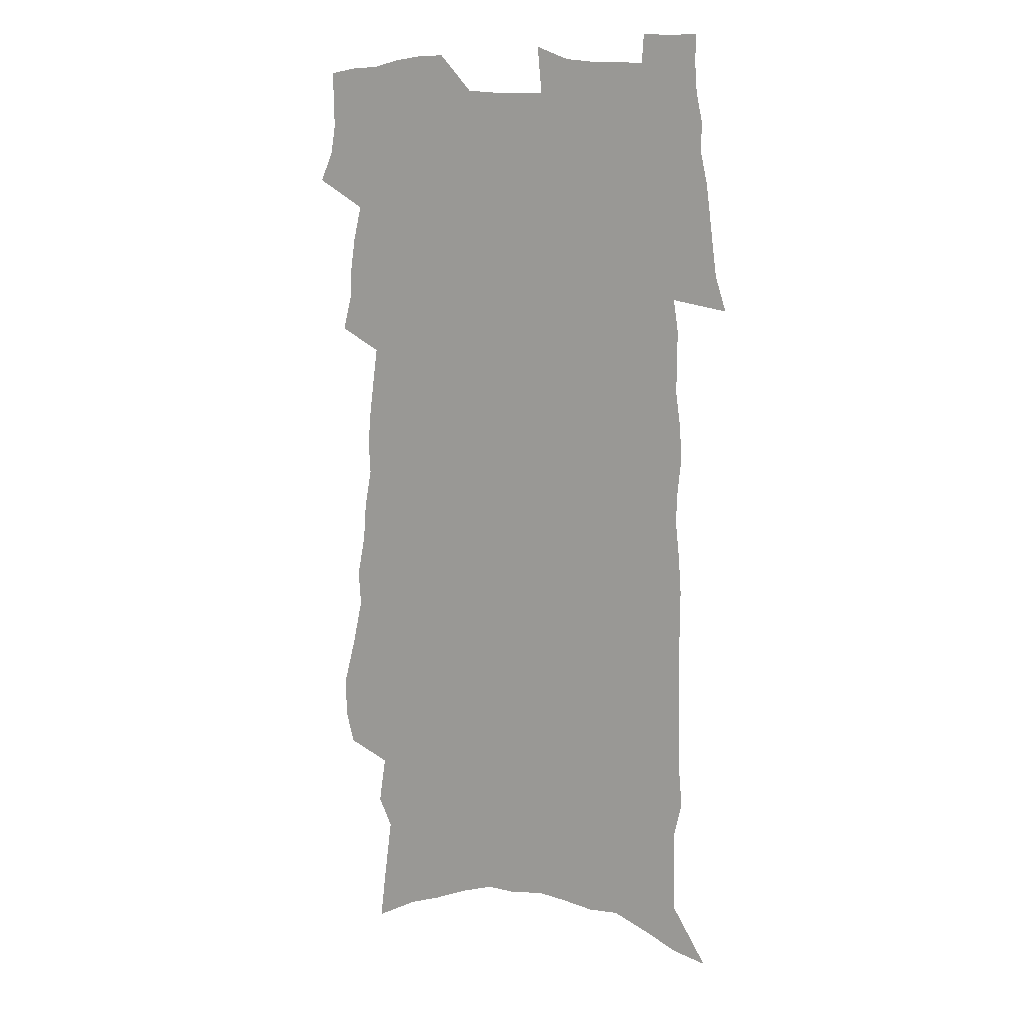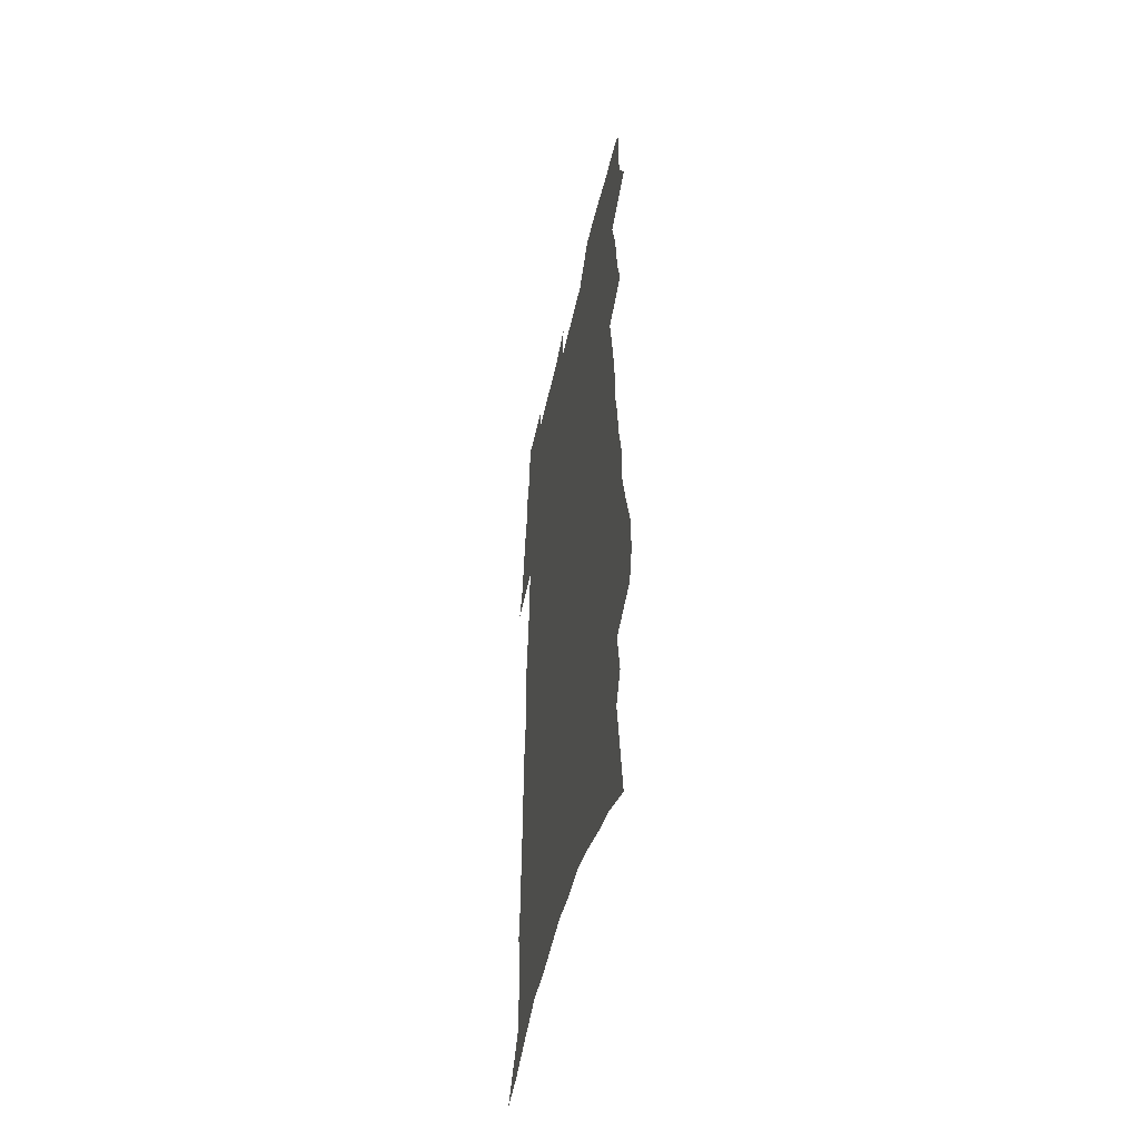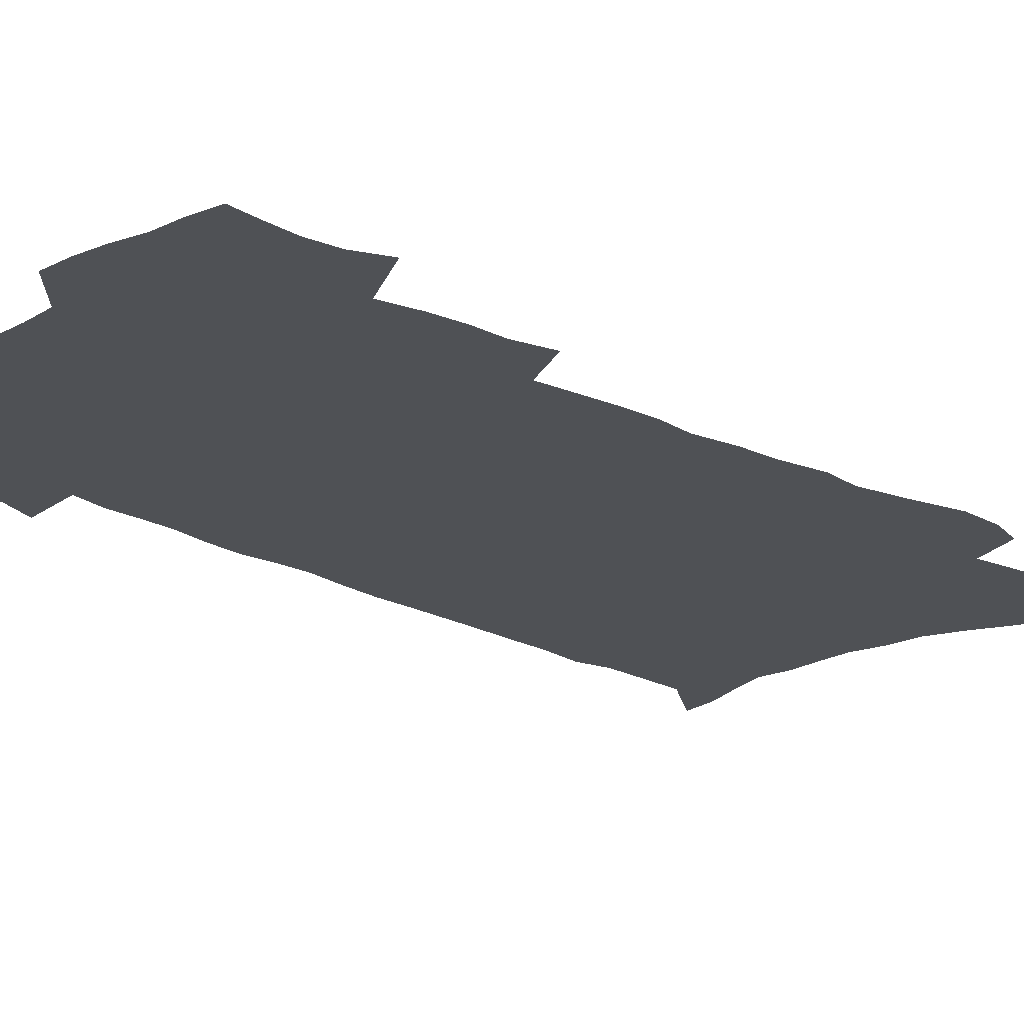
<metadata>
{"format":"obj","ext":"obj","renderer":"f3d","projection":"perspective","resolution":1024,"background":"white","views":[{"elev":10.6,"azim":32.7,"up":"+Y"},{"elev":-52.2,"azim":-102.8,"up":"+Y"},{"elev":-19.9,"azim":-135.8,"up":"+Z"}]}
</metadata>
<code>
v 551.9 447.3 0
v 554.6 452.9 0
v 555.5 458.4 0
v 555.4 463.9 0
v 555.2 469.4 0
v 557.2 416.1 0
v 559.1 423 0
v 559.4 428.9 0
v 560.3 435.1 0
v 561.9 441.7 0
v 562.2 447.2 0
v 561.6 452.8 0
v 561.8 458.3 0
v 562.1 463.6 0
v 560.6 470.3 0
v 558 324.6 0
v 556.2 330.8 0
v 556.2 338.3 0
v 558.7 347.6 0
v 560.6 356.3 0
v 560.1 362.8 0
v 561.7 370.9 0
v 562.3 377.9 0
v 563.7 385.5 0
v 563.3 391.7 0
v 563.9 398.4 0
v 564.8 405.2 0
v 565.7 411.8 0
v 565.5 417.7 0
v 566.4 424 0
v 565.9 429.6 0
v 567.1 435.9 0
v 567.7 441.7 0
v 568 447.3 0
v 567.1 452.9 0
v 568.2 458.4 0
v 567.4 464.2 0
v 566.3 470.5 0
v 565.1 285.4 0
v 566.4 295.5 0
v 567.9 306.9 0
v 565.2 312.3 0
v 566.6 321.4 0
v 567.5 330 0
v 569.1 338.8 0
v 569.5 346.3 0
v 569.5 353.3 0
v 570.2 360.6 0
v 570.1 367.3 0
v 570.6 374.3 0
v 570.9 381 0
v 571.6 387.9 0
v 571.8 394.3 0
v 571.9 400.5 0
v 572 406.7 0
v 572.9 413.2 0
v 572.8 419 0
v 573.3 425 0
v 573 430.6 0
v 574 436.6 0
v 573.6 442.1 0
v 573.7 447.6 0
v 573.9 453.1 0
v 573.7 458.6 0
v 572.9 464.8 0
v 571.7 471.7 0
v 573.8 290.1 0
v 572.5 296.1 0
v 575.3 310.6 0
v 574.8 317.8 0
v 575 325.6 0
v 576.4 334.6 0
v 576.8 342 0
v 577 349.2 0
v 577.6 356.5 0
v 577.3 363 0
v 577.3 369.6 0
v 578.7 377.5 0
v 578.4 383.3 0
v 578.6 389.7 0
v 578.8 396 0
v 578.7 401.9 0
v 578.8 408 0
v 578.7 413.8 0
v 579.2 419.8 0
v 579.5 425.7 0
v 579.6 431.4 0
v 579.8 436.9 0
v 579.8 442.3 0
v 580 447.7 0
v 579.8 453 0
v 579.7 458.3 0
v 578.4 465.2 0
v 577.2 472.4 0
v 580.4 292.5 0
v 581.3 303 0
v 582.3 313.4 0
v 582.8 322 0
v 583.6 330.4 0
v 583.7 337.5 0
v 583.6 344.3 0
v 583.9 351.4 0
v 583.9 358 0
v 583.9 364.6 0
v 584.1 371.4 0
v 584.2 377.6 0
v 584.7 384.6 0
v 584.8 390.9 0
v 584.8 396.8 0
v 585.3 403.3 0
v 585.1 409 0
v 585.2 414.8 0
v 585.2 420.5 0
v 585.5 426.3 0
v 585.7 431.8 0
v 585.6 437.2 0
v 585.6 442.6 0
v 585.5 447.9 0
v 585.5 453.1 0
v 585.1 458.6 0
v 584.2 465.1 0
v 582.9 472.5 0
v 587.4 295.6 0
v 588.1 305.4 0
v 589.3 316.7 0
v 589.6 324.4 0
v 589.7 331.7 0
v 589.9 338.8 0
v 590 346 0
v 589.9 352.4 0
v 589.9 359 0
v 590.1 366 0
v 590.3 372.6 0
v 590.5 379.1 0
v 591 386 0
v 590.8 391.8 0
v 590.5 397.4 0
v 590.8 403.7 0
v 590.7 409.2 0
v 591.1 415.6 0
v 591 421.1 0
v 591 426.6 0
v 591.1 432 0
v 591 437.4 0
v 591.1 442.7 0
v 591.1 448 0
v 591 453.2 0
v 590.5 458.9 0
v 589.7 465.4 0
v 594.2 297.9 0
v 594.2 304.5 0
v 595.2 316.8 0
v 595.6 325.8 0
v 595.8 333.2 0
v 595.6 339.2 0
v 595.9 346.8 0
v 595.8 353.2 0
v 595.8 360 0
v 596.1 367.1 0
v 596.1 373.2 0
v 596.1 378.8 0
v 596.5 386.5 0
v 596.7 392.8 0
v 596.4 398.3 0
v 596.4 404 0
v 596.1 409.3 0
v 596.5 415.8 0
v 596.5 421.4 0
v 596.5 426.8 0
v 596.6 432.2 0
v 596.6 437.6 0
v 596.6 442.9 0
v 596.5 448.1 0
v 596.4 453.3 0
v 596 458.9 0
v 595.5 465 0
v 600.4 298 0
v 600.8 307.6 0
v 601.1 317.4 0
v 601.4 326.4 0
v 601.5 333.5 0
v 601.3 339.5 0
v 601.6 347.3 0
v 601.6 353.7 0
v 601.6 360.7 0
v 601.7 367 0
v 601.7 373.3 0
v 601.9 379.9 0
v 601.9 386.2 0
v 602 393.1 0
v 602 398.7 0
v 601.9 404.5 0
v 601.8 410.1 0
v 601.9 415.8 0
v 602 421.7 0
v 602 427.1 0
v 601.9 432.4 0
v 602 437.8 0
v 602 443.1 0
v 601.8 448.2 0
v 601.6 453.6 0
v 601.5 459 0
v 601.1 464.9 0
v 606.7 299.2 0
v 606.9 309.2 0
v 607 317.1 0
v 607.1 326.1 0
v 607.1 333.8 0
v 607.2 340.4 0
v 607.4 347 0
v 607.3 354.3 0
v 607.3 360.8 0
v 607.3 367.6 0
v 607.3 372.9 0
v 607.5 380.7 0
v 607.5 386.7 0
v 607.5 392.6 0
v 607.4 398.8 0
v 607.4 404.5 0
v 607.3 410.4 0
v 607.3 415.9 0
v 607.3 421.9 0
v 607.3 427.2 0
v 607.3 432.5 0
v 607.3 437.8 0
v 607.2 443.1 0
v 607.1 448.3 0
v 607.1 453.5 0
v 606.9 459.1 0
v 606.7 464.8 0
v 605.8 473.6 0
v 612.9 298.8 0
v 612.9 309.2 0
v 612.9 318 0
v 612.9 325.6 0
v 613 332.9 0
v 613 339.8 0
v 613.3 346.1 0
v 613 354.5 0
v 612.9 361 0
v 613 367.2 0
v 613.1 374.3 0
v 613 380.8 0
v 613 386.8 0
v 613 392.6 0
v 612.9 398.8 0
v 612.8 404.5 0
v 612.9 410.2 0
v 612.8 416 0
v 612.7 421.6 0
v 612.6 427.2 0
v 612.6 432.5 0
v 612.7 437.8 0
v 612.4 443.2 0
v 612.5 448.4 0
v 612.4 453.7 0
v 612.3 459.1 0
v 612.2 465.1 0
v 612.5 471.1 0
v 619.1 298.1 0
v 619.1 307.9 0
v 618.8 317.5 0
v 618.7 325.3 0
v 619.1 331.7 0
v 619.4 337.8 0
v 619.2 346 0
v 619 353.2 0
v 618.7 360.4 0
v 619 366.4 0
v 618.7 373.9 0
v 618.6 380.2 0
v 618.5 386.5 0
v 618.6 392.3 0
v 618.6 398.2 0
v 618.5 404.2 0
v 618.3 410.1 0
v 618.4 415.7 0
v 618.3 421.4 0
v 618.1 427 0
v 618.2 432.4 0
v 618 437.8 0
v 618.1 443.1 0
v 617.8 448.6 0
v 617.7 453.8 0
v 617.8 459.2 0
v 617.9 465.2 0
v 618.2 470.5 0
v 625.3 298.7 0
v 625.4 306.8 0
v 625 316.1 0
v 624.9 323.8 0
v 625.2 330.8 0
v 625.1 338.3 0
v 625.5 344.7 0
v 625 352.4 0
v 625 359 0
v 624.7 366.3 0
v 624.8 372.5 0
v 624.8 378.9 0
v 624.5 385.4 0
v 624.2 391.9 0
v 624.5 397.6 0
v 624.3 403.7 0
v 624.1 409.6 0
v 624 415.4 0
v 623.9 421.1 0
v 623.9 426.7 0
v 623.8 432.2 0
v 623.4 437.9 0
v 623.5 443.2 0
v 623.3 448.6 0
v 623.3 453.9 0
v 623.3 459.3 0
v 623.4 464.8 0
v 623.7 470.4 0
v 632.1 296.4 0
v 632.5 303.6 0
v 632 313 0
v 631.8 321.1 0
v 632 328.5 0
v 631.9 335.9 0
v 631.9 343 0
v 631.5 350.5 0
v 631.5 357.5 0
v 631 364.8 0
v 631 371.3 0
v 631 377.8 0
v 630.6 384.4 0
v 630.9 390.4 0
v 631.5 396.1 0
v 630.6 402.7 0
v 630.7 408.6 0
v 630.1 414.7 0
v 630.2 420.4 0
v 630 426.2 0
v 630 431.8 0
v 629.7 437.5 0
v 629.1 443.2 0
v 629.3 448.5 0
v 628.6 454.1 0
v 628.7 459.2 0
v 628.8 464.4 0
v 629.1 470 0
v 629.5 475.4 0
v 639.2 293.5 0
v 638.8 302.8 0
v 638.7 310.8 0
v 638.7 318.7 0
v 640.1 324.7 0
v 639.4 333 0
v 639.4 340.2 0
v 639.2 347.5 0
v 639.1 354.6 0
v 639.1 361.5 0
v 639.2 368.2 0
v 638.7 375.2 0
v 637.9 382.4 0
v 638.2 388.5 0
v 638.9 394.4 0
v 638.5 400.8 0
v 637.6 407.5 0
v 637.5 413.4 0
v 637.7 419.2 0
v 636.7 425.5 0
v 637 431.1 0
v 637.2 436.8 0
v 635.9 442.7 0
v 635.8 448.2 0
v 634.8 453.9 0
v 634.3 459.2 0
v 634.1 464.4 0
v 634.5 469.7 0
v 634.9 475.1 0
v 645.7 292.3 0
v 647.8 423.8 0
v 645.6 430.3 0
v 644.8 436.1 0
v 644.1 442 0
v 643.3 447.7 0
v 642 453.5 0
v 642.1 459 0
v 640.9 464.5 0
v 640.5 469.8 0
v 640.5 475.1 0
f 10 11 1
f 1 11 2
f 11 12 2
f 2 12 3
f 12 13 3
f 3 13 4
f 13 14 4
f 4 14 5
f 14 15 5
f 28 29 6
f 6 29 7
f 29 30 7
f 7 30 8
f 30 31 8
f 8 31 9
f 31 32 9
f 9 32 10
f 32 33 10
f 10 33 11
f 33 34 11
f 11 34 12
f 34 35 12
f 12 35 13
f 35 36 13
f 13 36 14
f 36 37 14
f 14 37 15
f 37 38 15
f 43 44 16
f 16 44 17
f 44 45 17
f 17 45 18
f 45 46 18
f 18 46 19
f 46 47 19
f 19 47 20
f 47 48 20
f 20 48 21
f 48 49 21
f 21 49 22
f 49 50 22
f 22 50 23
f 50 51 23
f 23 51 24
f 51 52 24
f 24 52 25
f 52 53 25
f 25 53 26
f 53 54 26
f 26 54 27
f 54 55 27
f 27 55 28
f 55 56 28
f 28 56 29
f 56 57 29
f 29 57 30
f 57 58 30
f 30 58 31
f 58 59 31
f 31 59 32
f 59 60 32
f 32 60 33
f 60 61 33
f 33 61 34
f 61 62 34
f 34 62 35
f 62 63 35
f 35 63 36
f 63 64 36
f 36 64 37
f 64 65 37
f 37 65 38
f 65 66 38
f 39 67 40
f 67 68 40
f 40 68 41
f 68 69 41
f 41 69 42
f 69 70 42
f 42 70 43
f 70 71 43
f 43 71 44
f 71 72 44
f 44 72 45
f 72 73 45
f 45 73 46
f 73 74 46
f 46 74 47
f 74 75 47
f 47 75 48
f 75 76 48
f 48 76 49
f 76 77 49
f 49 77 50
f 77 78 50
f 50 78 51
f 78 79 51
f 51 79 52
f 79 80 52
f 52 80 53
f 80 81 53
f 53 81 54
f 81 82 54
f 54 82 55
f 82 83 55
f 55 83 56
f 83 84 56
f 56 84 57
f 84 85 57
f 57 85 58
f 85 86 58
f 58 86 59
f 86 87 59
f 59 87 60
f 87 88 60
f 60 88 61
f 88 89 61
f 61 89 62
f 89 90 62
f 62 90 63
f 90 91 63
f 63 91 64
f 91 92 64
f 64 92 65
f 92 93 65
f 65 93 66
f 93 94 66
f 67 95 68
f 95 96 68
f 68 96 69
f 96 97 69
f 69 97 70
f 97 98 70
f 70 98 71
f 98 99 71
f 71 99 72
f 99 100 72
f 72 100 73
f 100 101 73
f 73 101 74
f 101 102 74
f 74 102 75
f 102 103 75
f 75 103 76
f 103 104 76
f 76 104 77
f 104 105 77
f 77 105 78
f 105 106 78
f 78 106 79
f 106 107 79
f 79 107 80
f 107 108 80
f 80 108 81
f 108 109 81
f 81 109 82
f 109 110 82
f 82 110 83
f 110 111 83
f 83 111 84
f 111 112 84
f 84 112 85
f 112 113 85
f 85 113 86
f 113 114 86
f 86 114 87
f 114 115 87
f 87 115 88
f 115 116 88
f 88 116 89
f 116 117 89
f 89 117 90
f 117 118 90
f 90 118 91
f 118 119 91
f 91 119 92
f 119 120 92
f 92 120 93
f 120 121 93
f 93 121 94
f 121 122 94
f 95 123 96
f 123 124 96
f 96 124 97
f 124 125 97
f 97 125 98
f 125 126 98
f 98 126 99
f 126 127 99
f 99 127 100
f 127 128 100
f 100 128 101
f 128 129 101
f 101 129 102
f 129 130 102
f 102 130 103
f 130 131 103
f 103 131 104
f 131 132 104
f 104 132 105
f 132 133 105
f 105 133 106
f 133 134 106
f 106 134 107
f 134 135 107
f 107 135 108
f 135 136 108
f 108 136 109
f 136 137 109
f 109 137 110
f 137 138 110
f 110 138 111
f 138 139 111
f 111 139 112
f 139 140 112
f 112 140 113
f 140 141 113
f 113 141 114
f 141 142 114
f 114 142 115
f 142 143 115
f 115 143 116
f 143 144 116
f 116 144 117
f 144 145 117
f 117 145 118
f 145 146 118
f 118 146 119
f 146 147 119
f 119 147 120
f 147 148 120
f 120 148 121
f 148 149 121
f 121 149 122
f 123 150 124
f 150 151 124
f 124 151 125
f 151 152 125
f 125 152 126
f 152 153 126
f 126 153 127
f 153 154 127
f 127 154 128
f 154 155 128
f 128 155 129
f 155 156 129
f 129 156 130
f 156 157 130
f 130 157 131
f 157 158 131
f 131 158 132
f 158 159 132
f 132 159 133
f 159 160 133
f 133 160 134
f 160 161 134
f 134 161 135
f 161 162 135
f 135 162 136
f 162 163 136
f 136 163 137
f 163 164 137
f 137 164 138
f 164 165 138
f 138 165 139
f 165 166 139
f 139 166 140
f 166 167 140
f 140 167 141
f 167 168 141
f 141 168 142
f 168 169 142
f 142 169 143
f 169 170 143
f 143 170 144
f 170 171 144
f 144 171 145
f 171 172 145
f 145 172 146
f 172 173 146
f 146 173 147
f 173 174 147
f 147 174 148
f 174 175 148
f 148 175 149
f 175 176 149
f 150 177 151
f 177 178 151
f 151 178 152
f 178 179 152
f 152 179 153
f 179 180 153
f 153 180 154
f 180 181 154
f 154 181 155
f 181 182 155
f 155 182 156
f 182 183 156
f 156 183 157
f 183 184 157
f 157 184 158
f 184 185 158
f 158 185 159
f 185 186 159
f 159 186 160
f 186 187 160
f 160 187 161
f 187 188 161
f 161 188 162
f 188 189 162
f 162 189 163
f 189 190 163
f 163 190 164
f 190 191 164
f 164 191 165
f 191 192 165
f 165 192 166
f 192 193 166
f 166 193 167
f 193 194 167
f 167 194 168
f 194 195 168
f 168 195 169
f 195 196 169
f 169 196 170
f 196 197 170
f 170 197 171
f 197 198 171
f 171 198 172
f 198 199 172
f 172 199 173
f 199 200 173
f 173 200 174
f 200 201 174
f 174 201 175
f 201 202 175
f 175 202 176
f 202 203 176
f 177 204 178
f 204 205 178
f 178 205 179
f 205 206 179
f 179 206 180
f 206 207 180
f 180 207 181
f 207 208 181
f 181 208 182
f 208 209 182
f 182 209 183
f 209 210 183
f 183 210 184
f 210 211 184
f 184 211 185
f 211 212 185
f 185 212 186
f 212 213 186
f 186 213 187
f 213 214 187
f 187 214 188
f 214 215 188
f 188 215 189
f 215 216 189
f 189 216 190
f 216 217 190
f 190 217 191
f 217 218 191
f 191 218 192
f 218 219 192
f 192 219 193
f 219 220 193
f 193 220 194
f 220 221 194
f 194 221 195
f 221 222 195
f 195 222 196
f 222 223 196
f 196 223 197
f 223 224 197
f 197 224 198
f 224 225 198
f 198 225 199
f 225 226 199
f 199 226 200
f 226 227 200
f 200 227 201
f 227 228 201
f 201 228 202
f 228 229 202
f 202 229 203
f 229 230 203
f 204 232 205
f 232 233 205
f 205 233 206
f 233 234 206
f 206 234 207
f 234 235 207
f 207 235 208
f 235 236 208
f 208 236 209
f 236 237 209
f 209 237 210
f 237 238 210
f 210 238 211
f 238 239 211
f 211 239 212
f 239 240 212
f 212 240 213
f 240 241 213
f 213 241 214
f 241 242 214
f 214 242 215
f 242 243 215
f 215 243 216
f 243 244 216
f 216 244 217
f 244 245 217
f 217 245 218
f 245 246 218
f 218 246 219
f 246 247 219
f 219 247 220
f 247 248 220
f 220 248 221
f 248 249 221
f 221 249 222
f 249 250 222
f 222 250 223
f 250 251 223
f 223 251 224
f 251 252 224
f 224 252 225
f 252 253 225
f 225 253 226
f 253 254 226
f 226 254 227
f 254 255 227
f 227 255 228
f 255 256 228
f 228 256 229
f 256 257 229
f 229 257 230
f 257 258 230
f 230 258 231
f 258 259 231
f 232 260 233
f 260 261 233
f 233 261 234
f 261 262 234
f 234 262 235
f 262 263 235
f 235 263 236
f 263 264 236
f 236 264 237
f 264 265 237
f 237 265 238
f 265 266 238
f 238 266 239
f 266 267 239
f 239 267 240
f 267 268 240
f 240 268 241
f 268 269 241
f 241 269 242
f 269 270 242
f 242 270 243
f 270 271 243
f 243 271 244
f 271 272 244
f 244 272 245
f 272 273 245
f 245 273 246
f 273 274 246
f 246 274 247
f 274 275 247
f 247 275 248
f 275 276 248
f 248 276 249
f 276 277 249
f 249 277 250
f 277 278 250
f 250 278 251
f 278 279 251
f 251 279 252
f 279 280 252
f 252 280 253
f 280 281 253
f 253 281 254
f 281 282 254
f 254 282 255
f 282 283 255
f 255 283 256
f 283 284 256
f 256 284 257
f 284 285 257
f 257 285 258
f 285 286 258
f 258 286 259
f 286 287 259
f 260 288 261
f 288 289 261
f 261 289 262
f 289 290 262
f 262 290 263
f 290 291 263
f 263 291 264
f 291 292 264
f 264 292 265
f 292 293 265
f 265 293 266
f 293 294 266
f 266 294 267
f 294 295 267
f 267 295 268
f 295 296 268
f 268 296 269
f 296 297 269
f 269 297 270
f 297 298 270
f 270 298 271
f 298 299 271
f 271 299 272
f 299 300 272
f 272 300 273
f 300 301 273
f 273 301 274
f 301 302 274
f 274 302 275
f 302 303 275
f 275 303 276
f 303 304 276
f 276 304 277
f 304 305 277
f 277 305 278
f 305 306 278
f 278 306 279
f 306 307 279
f 279 307 280
f 307 308 280
f 280 308 281
f 308 309 281
f 281 309 282
f 309 310 282
f 282 310 283
f 310 311 283
f 283 311 284
f 311 312 284
f 284 312 285
f 312 313 285
f 285 313 286
f 313 314 286
f 286 314 287
f 314 315 287
f 288 316 289
f 316 317 289
f 289 317 290
f 317 318 290
f 290 318 291
f 318 319 291
f 291 319 292
f 319 320 292
f 292 320 293
f 320 321 293
f 293 321 294
f 321 322 294
f 294 322 295
f 322 323 295
f 295 323 296
f 323 324 296
f 296 324 297
f 324 325 297
f 297 325 298
f 325 326 298
f 298 326 299
f 326 327 299
f 299 327 300
f 327 328 300
f 300 328 301
f 328 329 301
f 301 329 302
f 329 330 302
f 302 330 303
f 330 331 303
f 303 331 304
f 331 332 304
f 304 332 305
f 332 333 305
f 305 333 306
f 333 334 306
f 306 334 307
f 334 335 307
f 307 335 308
f 335 336 308
f 308 336 309
f 336 337 309
f 309 337 310
f 337 338 310
f 310 338 311
f 338 339 311
f 311 339 312
f 339 340 312
f 312 340 313
f 340 341 313
f 313 341 314
f 341 342 314
f 314 342 315
f 342 343 315
f 316 345 317
f 345 346 317
f 317 346 318
f 346 347 318
f 318 347 319
f 347 348 319
f 319 348 320
f 348 349 320
f 320 349 321
f 349 350 321
f 321 350 322
f 350 351 322
f 322 351 323
f 351 352 323
f 323 352 324
f 352 353 324
f 324 353 325
f 353 354 325
f 325 354 326
f 354 355 326
f 326 355 327
f 355 356 327
f 327 356 328
f 356 357 328
f 328 357 329
f 357 358 329
f 329 358 330
f 358 359 330
f 330 359 331
f 359 360 331
f 331 360 332
f 360 361 332
f 332 361 333
f 361 362 333
f 333 362 334
f 362 363 334
f 334 363 335
f 363 364 335
f 335 364 336
f 364 365 336
f 336 365 337
f 365 366 337
f 337 366 338
f 366 367 338
f 338 367 339
f 367 368 339
f 339 368 340
f 368 369 340
f 340 369 341
f 369 370 341
f 341 370 342
f 370 371 342
f 342 371 343
f 371 372 343
f 343 372 344
f 372 373 344
f 345 374 346
f 364 375 365
f 375 376 365
f 365 376 366
f 376 377 366
f 366 377 367
f 377 378 367
f 367 378 368
f 378 379 368
f 368 379 369
f 379 380 369
f 369 380 370
f 380 381 370
f 370 381 371
f 381 382 371
f 371 382 372
f 382 383 372
f 372 383 373
f 383 384 373

</code>
